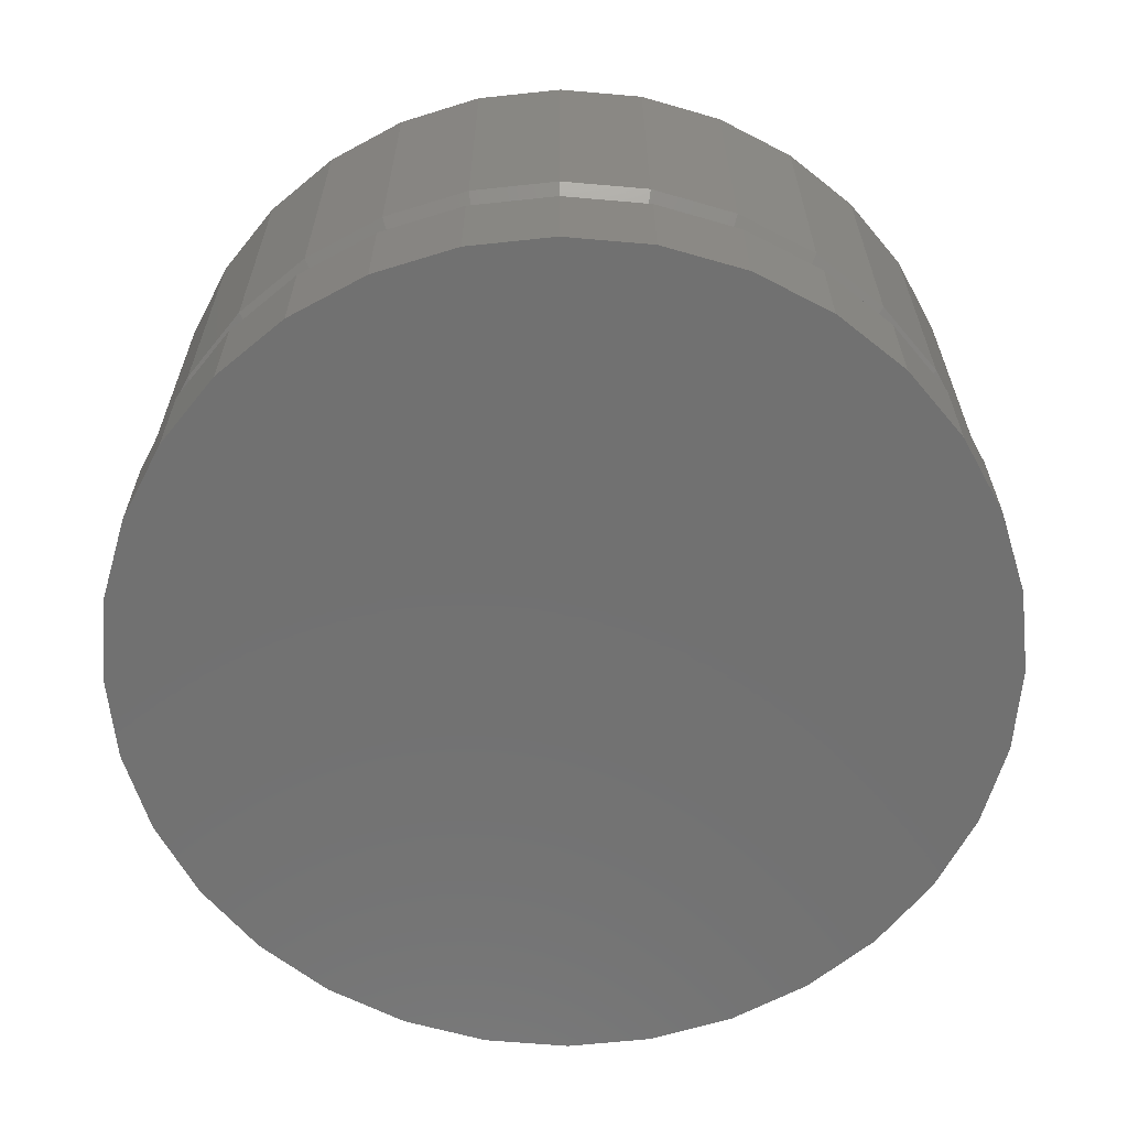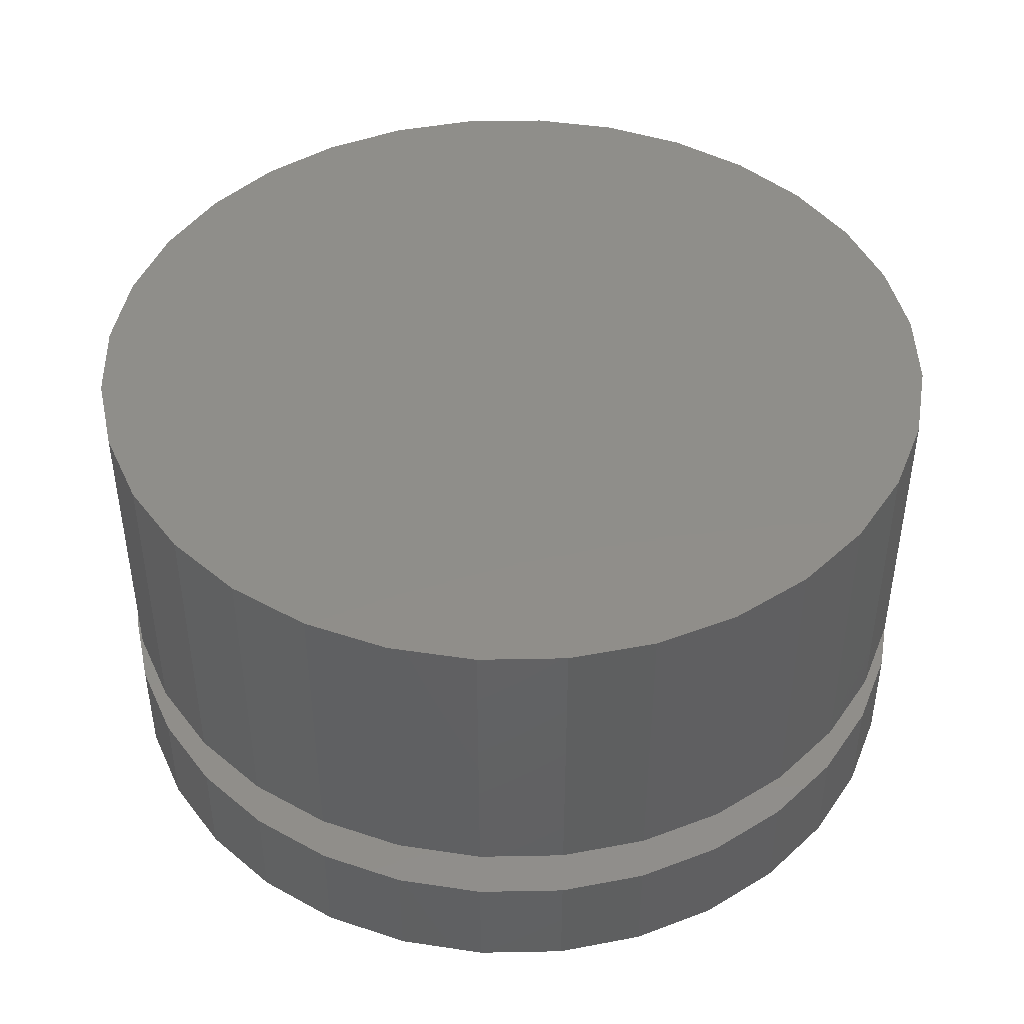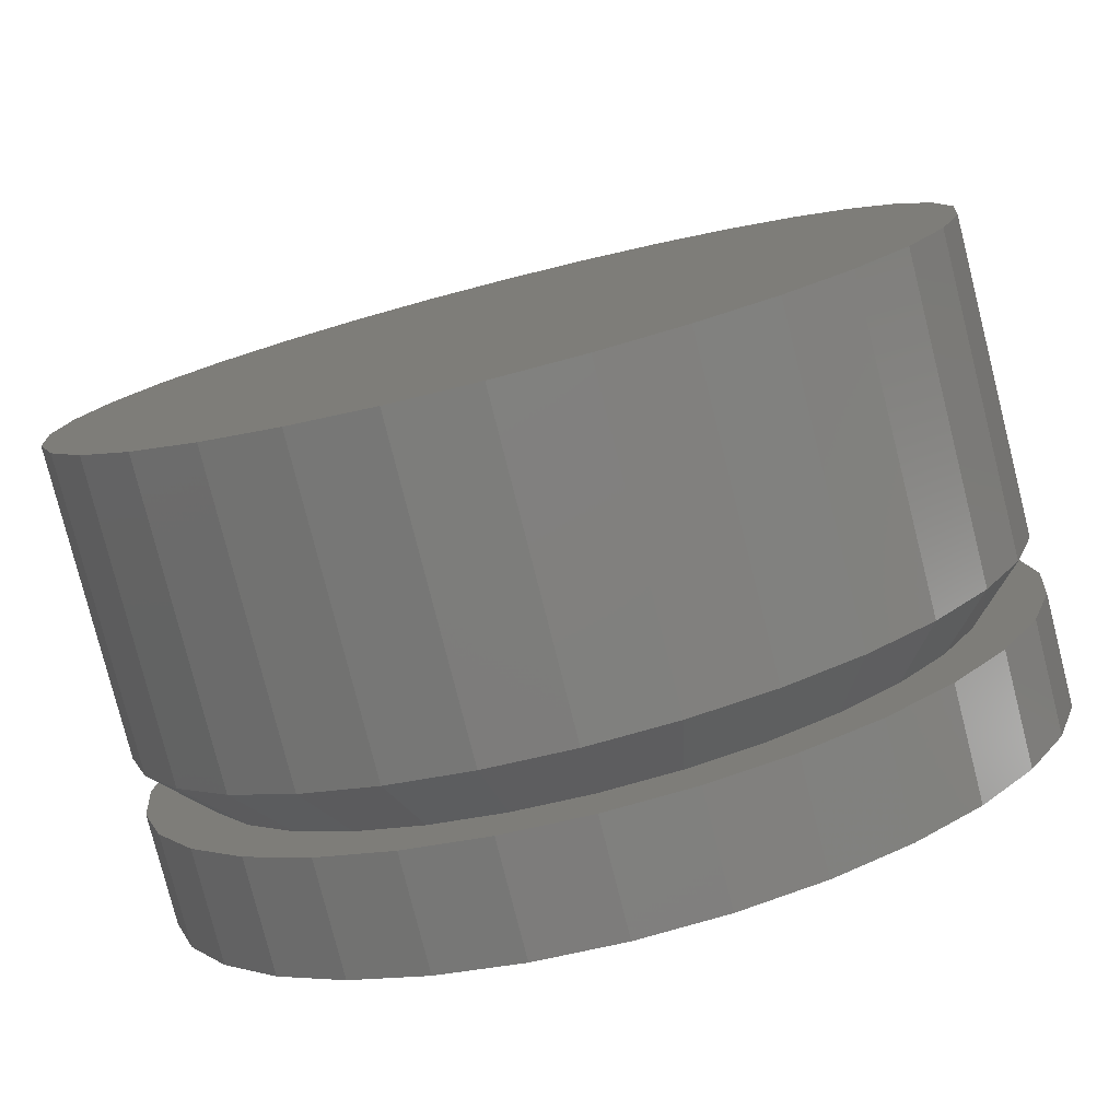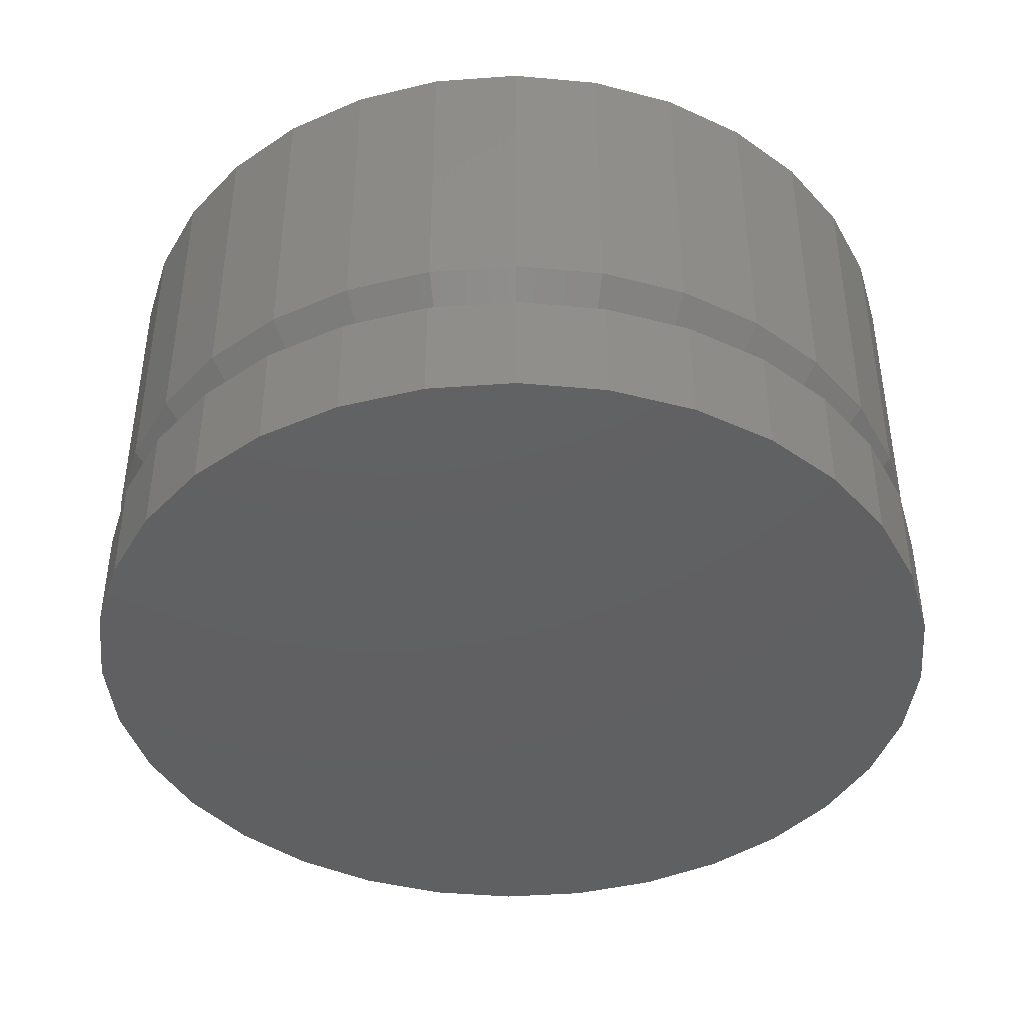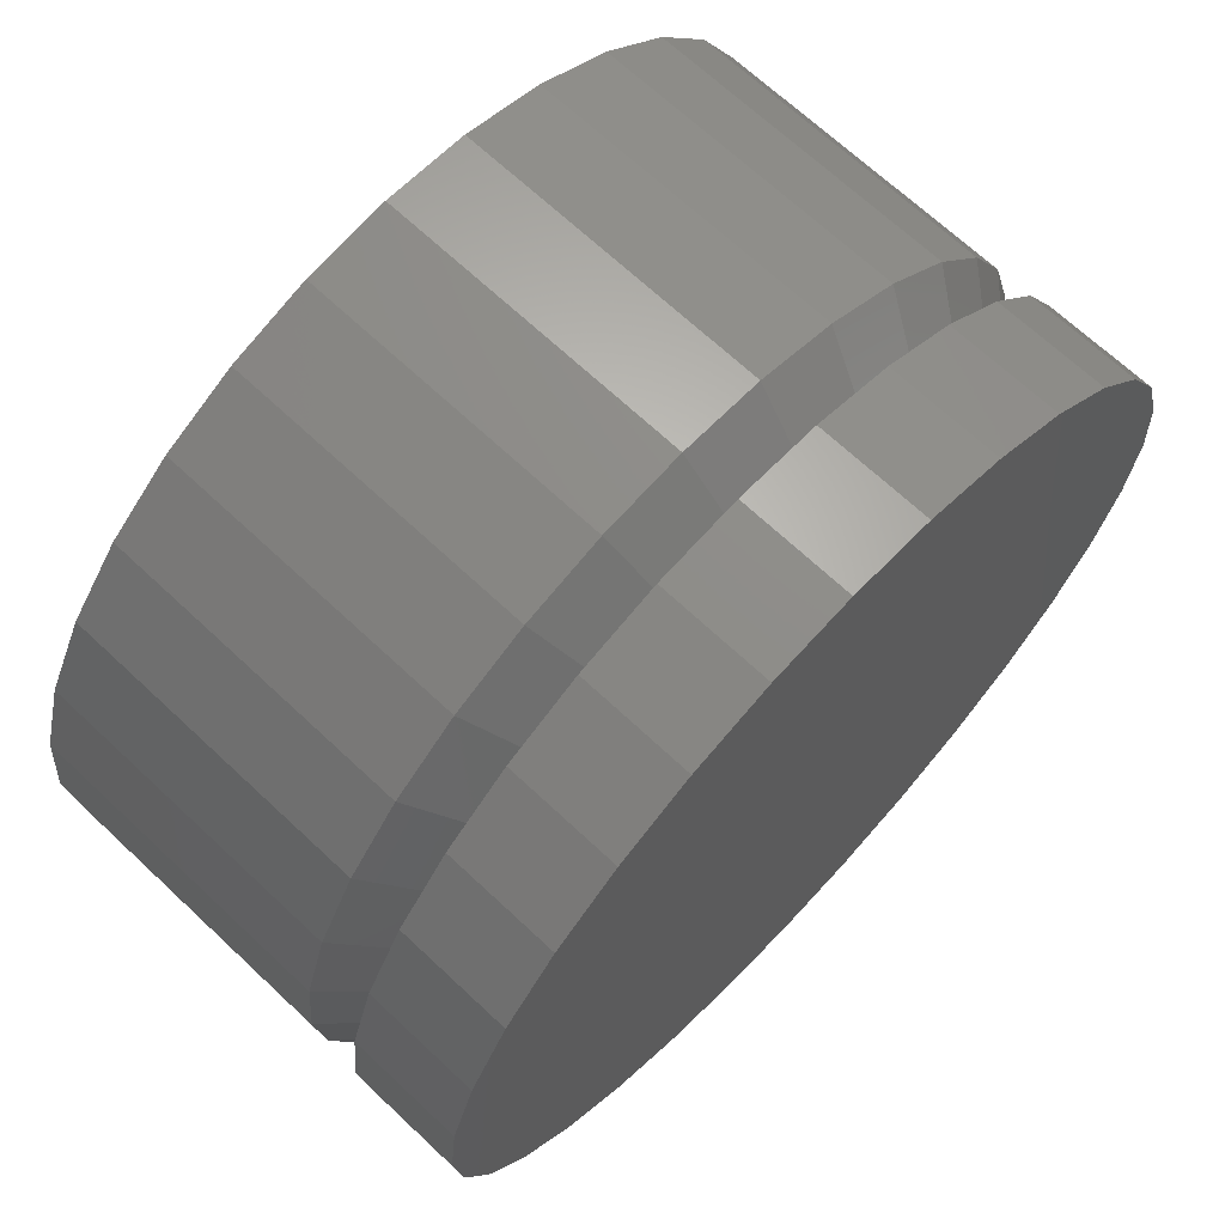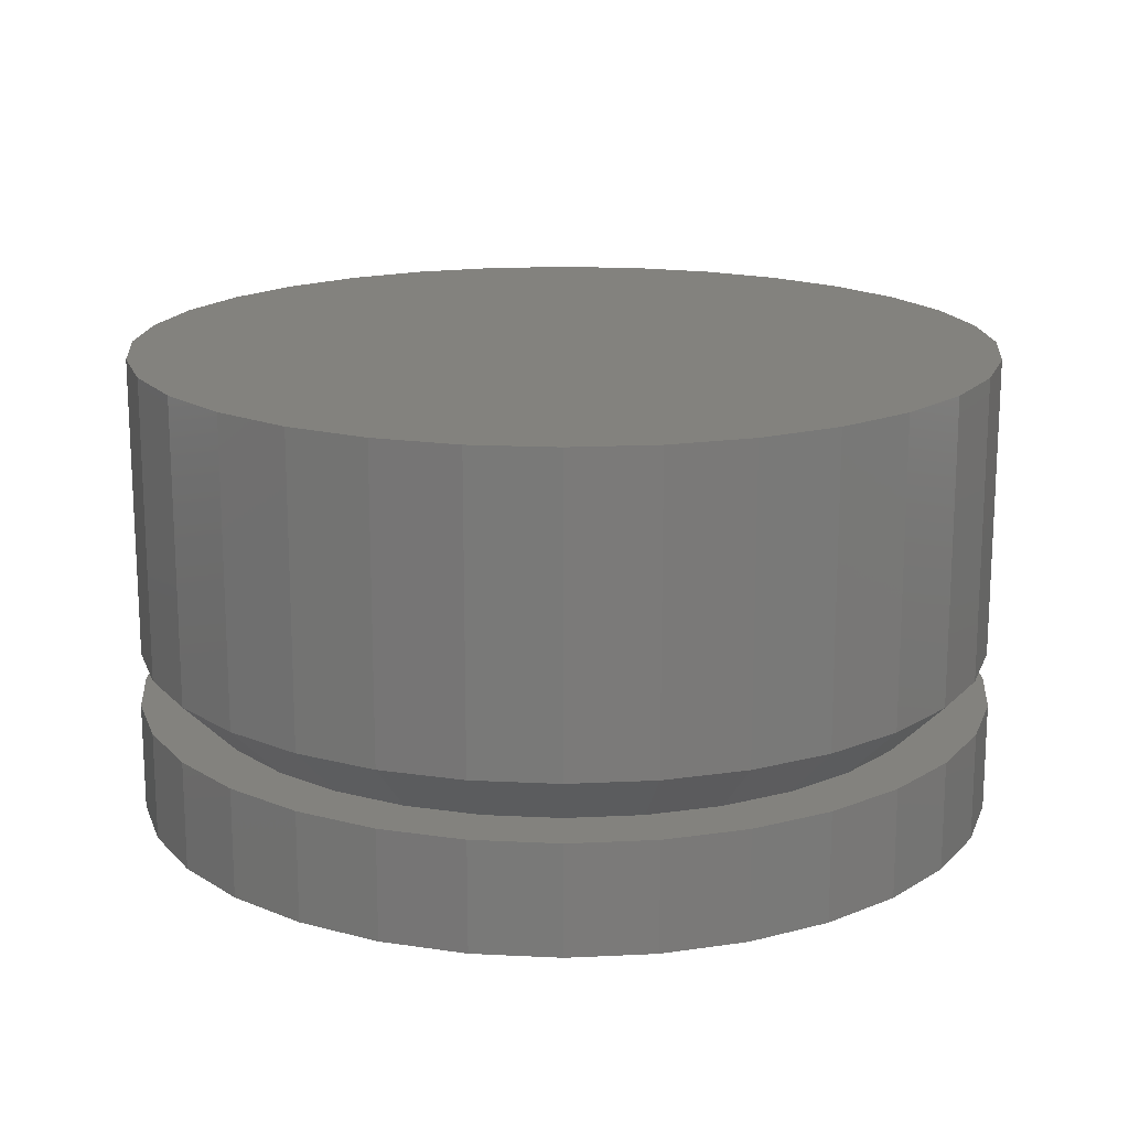
<metadata>
{"format":"stl","ext":"stl","renderer":"f3d","projection":"perspective","resolution":1024,"background":"white","views":[{"elev":-63.1,"azim":-78.2,"up":"+Y"},{"elev":44.6,"azim":-74.4,"up":"+Y"},{"elev":-78.9,"azim":-165.8,"up":"+Z"},{"elev":-42.0,"azim":179.4,"up":"+Y"},{"elev":68.5,"azim":-46.8,"up":"+Z"},{"elev":16.8,"azim":135.1,"up":"+Y"}]}
</metadata>
<code>
# stl→obj: 160 verts, 316 faces
v -0.02196 -0.1016 0.122
v 0.002303 -0.1016 0.1243
v 0.002467 -0.1016 0.1077
v -0.04528 -0.1016 0.1149
v -0.01855 -0.1016 0.1057
v -0.08562 -0.1016 0.08792
v -0.05738 -0.1016 0.08957
v -0.07371 -0.1016 0.07618
v -0.1011 -0.1016 0.06908
v -0.06678 -0.1016 -0.1034
v -0.05738 -0.1016 -0.08957
v -0.03876 -0.1016 -0.09953
v -0.01855 -0.1016 -0.1057
v -0.04528 -0.1016 -0.1149
v 0.002467 -0.1016 -0.1077
v -0.02196 -0.1016 -0.122
v 0.002303 -0.1016 -0.1243
v 0.02656 -0.1016 0.122
v 0.04989 -0.1016 0.1149
v 0.02348 -0.1016 0.1057
v 0.07138 -0.1016 0.1034
v 0.04369 -0.1016 0.09953
v 0.06232 -0.1016 0.08957
v 0.07864 -0.1016 -0.07618
v 0.1057 -0.1016 -0.06908
v 0.09023 -0.1016 -0.08792
v 0.06232 -0.1016 -0.08957
v 0.07138 -0.1016 -0.1034
v 0.04369 -0.1016 -0.09953
v 0.02348 -0.1016 -0.1057
v 0.04989 -0.1016 -0.1149
v 0.02656 -0.1016 -0.122
v -0.06678 -0.1016 0.1034
v -0.03876 -0.1016 0.09953
v -0.08711 -0.1016 0.05985
v -0.09706 -0.1016 0.04123
v -0.1126 -0.1016 0.04758
v -0.1032 -0.1016 0.02102
v -0.1197 -0.1016 0.02426
v -0.1053 -0.1016 1.36e-16
v -0.122 -0.1016 3.976e-17
v -0.1032 -0.1016 -0.02102
v -0.1197 -0.1016 -0.02426
v -0.09706 -0.1016 -0.04123
v -0.1126 -0.1016 -0.04758
v -0.08711 -0.1016 -0.05985
v -0.1011 -0.1016 -0.06908
v -0.07371 -0.1016 -0.07618
v -0.08562 -0.1016 -0.08792
v 0.09204 -0.1016 -0.05985
v 0.102 -0.1016 -0.04123
v 0.1172 -0.1016 -0.04758
v 0.1081 -0.1016 -0.02102
v 0.1243 -0.1016 -0.02426
v 0.1102 -0.1016 -3.748e-17
v 0.1266 -0.1016 -5.16e-17
v 0.1081 -0.1016 0.02102
v 0.1243 -0.1016 0.02426
v 0.102 -0.1016 0.04123
v 0.1172 -0.1016 0.04758
v 0.09204 -0.1016 0.05985
v 0.1057 -0.1016 0.06908
v 0.07864 -0.1016 0.07618
v 0.09023 -0.1016 0.08792
v 0.002467 -0.08594 0.1234
v -0.0216 -0.08594 0.121
v -0.1001 -0.08594 0.06853
v -0.08476 -0.08594 0.08723
v -0.06607 -0.08594 0.1026
v -0.1115 -0.08594 0.04721
v -0.1185 -0.08594 0.02407
v -0.1209 -0.08594 8.157e-18
v 0.08969 -0.08594 0.08723
v 0.071 -0.08594 0.1026
v 0.105 -0.08594 0.06853
v 0.1164 -0.08594 0.04721
v 0.1235 -0.08594 0.02407
v 0.1258 -0.08594 -1.618e-16
v 0.02653 -0.08594 0.121
v 0.04967 -0.08594 0.114
v -0.04474 -0.08594 0.114
v 0.002467 -0.08594 -0.1234
v 0.02653 -0.08594 -0.121
v 0.105 -0.08594 -0.06853
v 0.08969 -0.08594 -0.08723
v 0.071 -0.08594 -0.1026
v 0.1164 -0.08594 -0.04721
v 0.1235 -0.08594 -0.02407
v -0.08476 -0.08594 -0.08723
v -0.06607 -0.08594 -0.1026
v -0.1001 -0.08594 -0.06853
v -0.1115 -0.08594 -0.04721
v -0.1185 -0.08594 -0.02407
v -0.0216 -0.08594 -0.121
v -0.04474 -0.08594 -0.114
v 0.04967 -0.08594 -0.114
v -0.02196 -0.1328 0.122
v 0.02656 -0.1328 0.122
v 0.002303 -0.1328 0.1243
v -0.04528 -0.1328 0.1149
v 0.04989 -0.1328 0.1149
v -0.06678 -0.1328 0.1034
v 0.07138 -0.1328 0.1034
v 0.07138 -0.1328 -0.1034
v -0.04528 -0.1328 -0.1149
v 0.04989 -0.1328 -0.1149
v -0.02196 -0.1328 -0.122
v 0.02656 -0.1328 -0.122
v 0.002303 -0.1328 -0.1243
v 0.09023 -0.1328 0.08792
v -0.08562 -0.1328 0.08792
v 0.1057 -0.1328 0.06908
v -0.1011 -0.1328 0.06908
v 0.1172 -0.1328 0.04758
v -0.1126 -0.1328 0.04758
v 0.1243 -0.1328 0.02426
v -0.1197 -0.1328 0.02426
v 0.1266 -0.1328 -5.16e-17
v -0.122 -0.1328 3.976e-17
v 0.1243 -0.1328 -0.02426
v -0.1197 -0.1328 -0.02426
v 0.1172 -0.1328 -0.04758
v -0.1126 -0.1328 -0.04758
v 0.1057 -0.1328 -0.06908
v -0.1011 -0.1328 -0.06908
v 0.09023 -0.1328 -0.08792
v -0.08562 -0.1328 -0.08792
v -0.06678 -0.1328 -0.1034
v 0.1258 2.073e-17 -2.206e-17
v 0.1235 2.059e-17 -0.02407
v 0.1164 2.02e-17 -0.04721
v 0.105 1.957e-17 -0.06853
v 0.08969 1.872e-17 -0.08723
v 0.071 1.768e-17 -0.1026
v 0.04967 1.65e-17 -0.114
v 0.02653 1.521e-17 -0.121
v 0.002467 1.388e-17 -0.1234
v -0.0216 1.254e-17 -0.121
v -0.04474 1.126e-17 -0.114
v -0.06607 1.007e-17 -0.1026
v -0.08476 9.036e-18 -0.08723
v -0.1001 8.184e-18 -0.06853
v -0.1115 7.551e-18 -0.04721
v -0.1185 7.162e-18 -0.02407
v -0.1209 7.03e-18 8.157e-18
v -0.1185 7.162e-18 0.02407
v -0.1115 7.551e-18 0.04721
v -0.1001 8.184e-18 0.06853
v -0.08476 9.036e-18 0.08723
v -0.06607 1.007e-17 0.1026
v -0.04474 1.126e-17 0.114
v -0.0216 1.254e-17 0.121
v 0.002467 1.388e-17 0.1234
v 0.02653 1.521e-17 0.121
v 0.04967 1.65e-17 0.114
v 0.071 1.768e-17 0.1026
v 0.08969 1.872e-17 0.08723
v 0.105 1.957e-17 0.06853
v 0.1164 2.02e-17 0.04721
v 0.1235 2.059e-17 0.02407
f 1 2 3
f 4 1 3
f 4 3 5
f 6 7 8
f 8 9 6
f 10 11 12
f 13 10 12
f 14 10 13
f 14 13 15
f 16 14 15
f 17 16 15
f 3 2 18
f 18 19 3
f 20 3 19
f 21 20 19
f 22 20 21
f 23 22 21
f 24 25 26
f 26 27 24
f 27 26 28
f 29 27 28
f 28 30 29
f 30 28 31
f 15 30 31
f 15 31 32
f 32 17 15
f 33 4 5
f 33 5 34
f 33 34 7
f 33 7 6
f 8 35 9
f 9 35 36
f 9 36 37
f 37 36 38
f 37 38 39
f 39 38 40
f 39 40 41
f 41 40 42
f 41 42 43
f 43 42 44
f 43 44 45
f 45 44 46
f 45 46 47
f 47 46 48
f 47 48 49
f 49 48 11
f 49 11 10
f 24 50 25
f 25 50 51
f 25 51 52
f 52 51 53
f 52 53 54
f 54 53 55
f 54 55 56
f 56 55 57
f 56 57 58
f 58 57 59
f 58 59 60
f 60 59 61
f 60 61 62
f 62 61 63
f 62 63 64
f 64 63 23
f 64 23 21
f 3 20 65
f 65 66 3
f 67 8 68
f 68 8 7
f 68 7 69
f 8 67 35
f 35 67 70
f 35 70 36
f 36 70 71
f 36 71 38
f 38 71 72
f 38 72 40
f 61 73 63
f 63 73 74
f 63 74 23
f 73 61 75
f 75 61 59
f 75 59 76
f 76 59 57
f 76 57 77
f 77 57 55
f 77 55 78
f 65 20 79
f 79 20 22
f 79 22 80
f 80 22 23
f 80 23 74
f 3 66 5
f 5 66 81
f 5 81 34
f 34 81 69
f 34 69 7
f 15 13 82
f 82 83 15
f 84 24 85
f 85 24 27
f 85 27 86
f 24 84 50
f 50 84 87
f 50 87 51
f 51 87 88
f 51 88 53
f 53 88 78
f 53 78 55
f 46 89 48
f 48 89 90
f 48 90 11
f 89 46 91
f 91 46 44
f 91 44 92
f 92 44 42
f 92 42 93
f 93 42 40
f 93 40 72
f 82 13 94
f 94 13 12
f 94 12 95
f 95 12 11
f 95 11 90
f 15 83 30
f 30 83 96
f 30 96 29
f 29 96 86
f 29 86 27
f 97 98 99
f 98 97 100
f 98 100 101
f 101 100 102
f 101 102 103
f 104 105 106
f 106 105 107
f 106 107 108
f 108 107 109
f 103 102 110
f 110 102 111
f 110 111 112
f 112 111 113
f 112 113 114
f 114 113 115
f 114 115 116
f 116 115 117
f 116 117 118
f 118 117 119
f 118 119 120
f 120 119 121
f 120 121 122
f 122 121 123
f 122 123 124
f 124 123 125
f 124 125 126
f 126 125 127
f 126 127 104
f 104 127 128
f 104 128 105
f 56 118 54
f 54 118 120
f 54 120 52
f 52 120 122
f 52 122 25
f 25 122 124
f 25 124 26
f 26 124 126
f 26 126 28
f 28 126 104
f 28 104 31
f 31 104 106
f 31 106 32
f 32 106 108
f 32 108 17
f 17 108 109
f 17 109 16
f 16 109 107
f 16 107 14
f 14 107 105
f 14 105 10
f 10 105 128
f 10 128 49
f 49 128 127
f 49 127 47
f 47 127 125
f 47 125 45
f 45 125 123
f 45 123 43
f 43 123 121
f 43 121 41
f 41 121 119
f 41 119 39
f 39 119 117
f 39 117 37
f 37 117 115
f 37 115 9
f 9 115 113
f 9 113 6
f 6 113 111
f 6 111 33
f 33 111 102
f 33 102 4
f 4 102 100
f 4 100 1
f 1 100 97
f 1 97 2
f 2 97 99
f 2 99 18
f 18 99 98
f 18 98 19
f 19 98 101
f 19 101 21
f 21 101 103
f 21 103 64
f 64 103 110
f 64 110 62
f 62 110 112
f 62 112 60
f 60 112 114
f 60 114 58
f 58 114 116
f 58 116 56
f 56 116 118
f 129 78 130
f 130 78 88
f 130 88 131
f 131 88 87
f 131 87 132
f 132 87 84
f 132 84 133
f 133 84 85
f 133 85 134
f 134 85 86
f 134 86 135
f 135 86 96
f 135 96 136
f 136 96 83
f 136 83 137
f 137 83 82
f 137 82 138
f 138 82 94
f 138 94 139
f 139 94 95
f 139 95 140
f 140 95 90
f 140 90 141
f 141 90 89
f 141 89 142
f 142 89 91
f 142 91 143
f 143 91 92
f 143 92 144
f 144 92 93
f 144 93 145
f 145 93 72
f 145 72 146
f 146 72 71
f 146 71 147
f 147 71 70
f 147 70 148
f 148 70 67
f 148 67 149
f 149 67 68
f 149 68 150
f 150 68 69
f 150 69 151
f 151 69 81
f 151 81 152
f 152 81 66
f 152 66 153
f 153 66 65
f 153 65 154
f 154 65 79
f 154 79 155
f 155 79 80
f 155 80 156
f 156 80 74
f 156 74 157
f 157 74 73
f 157 73 158
f 158 73 75
f 158 75 159
f 159 75 76
f 159 76 160
f 160 76 77
f 160 77 129
f 129 77 78
f 153 154 152
f 151 152 154
f 155 151 154
f 150 151 155
f 156 150 155
f 135 139 134
f 138 139 135
f 136 138 135
f 137 138 136
f 139 140 134
f 134 140 141
f 134 141 133
f 133 141 142
f 133 142 132
f 132 142 143
f 132 143 131
f 131 143 144
f 131 144 130
f 130 144 145
f 130 145 129
f 129 145 146
f 129 146 160
f 160 146 147
f 160 147 159
f 159 147 148
f 159 148 158
f 158 148 149
f 158 149 157
f 157 149 150
f 157 150 156

</code>
